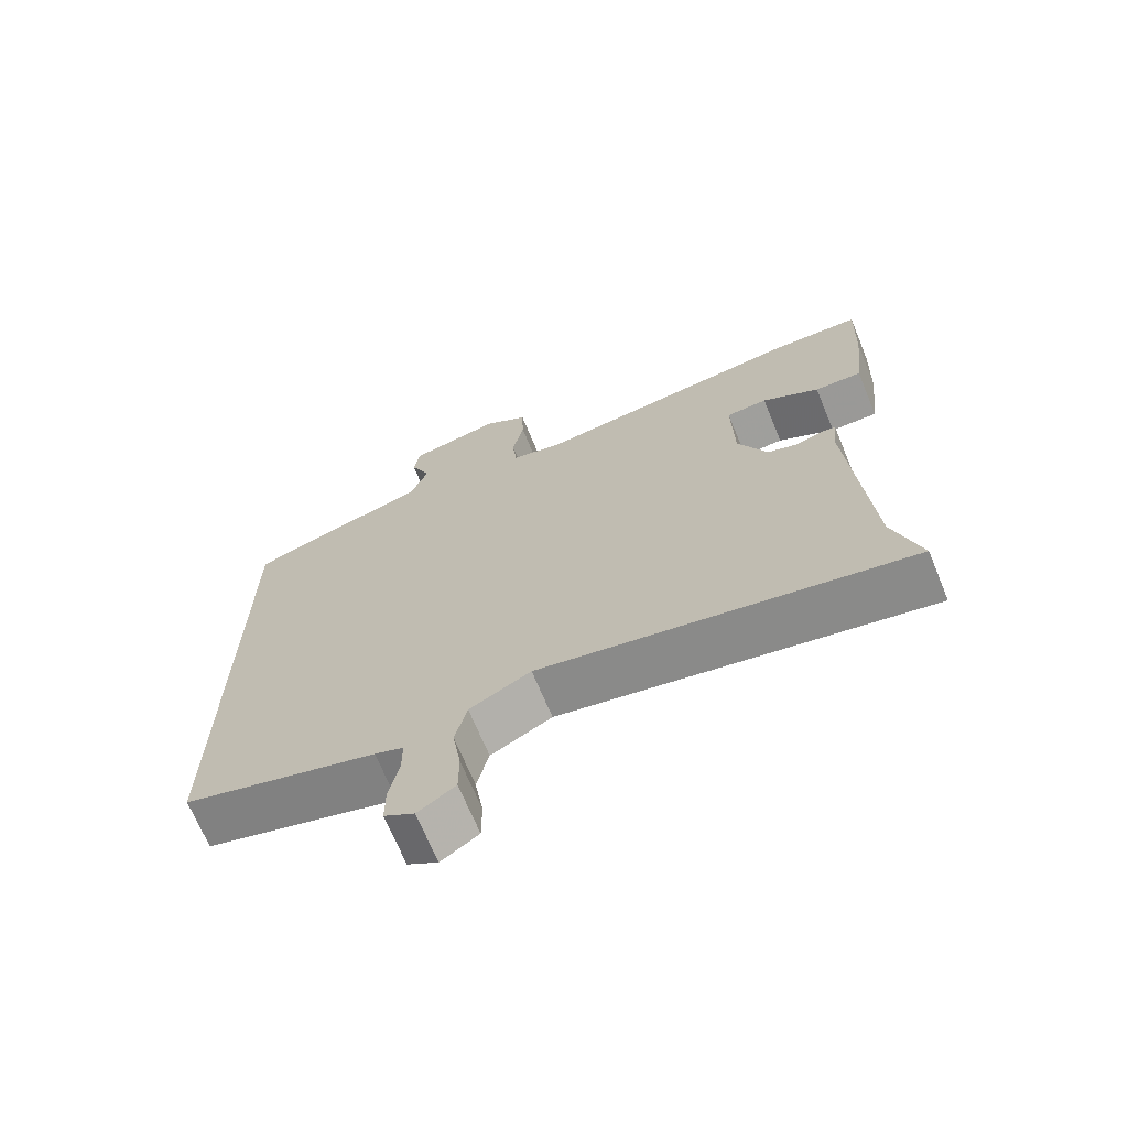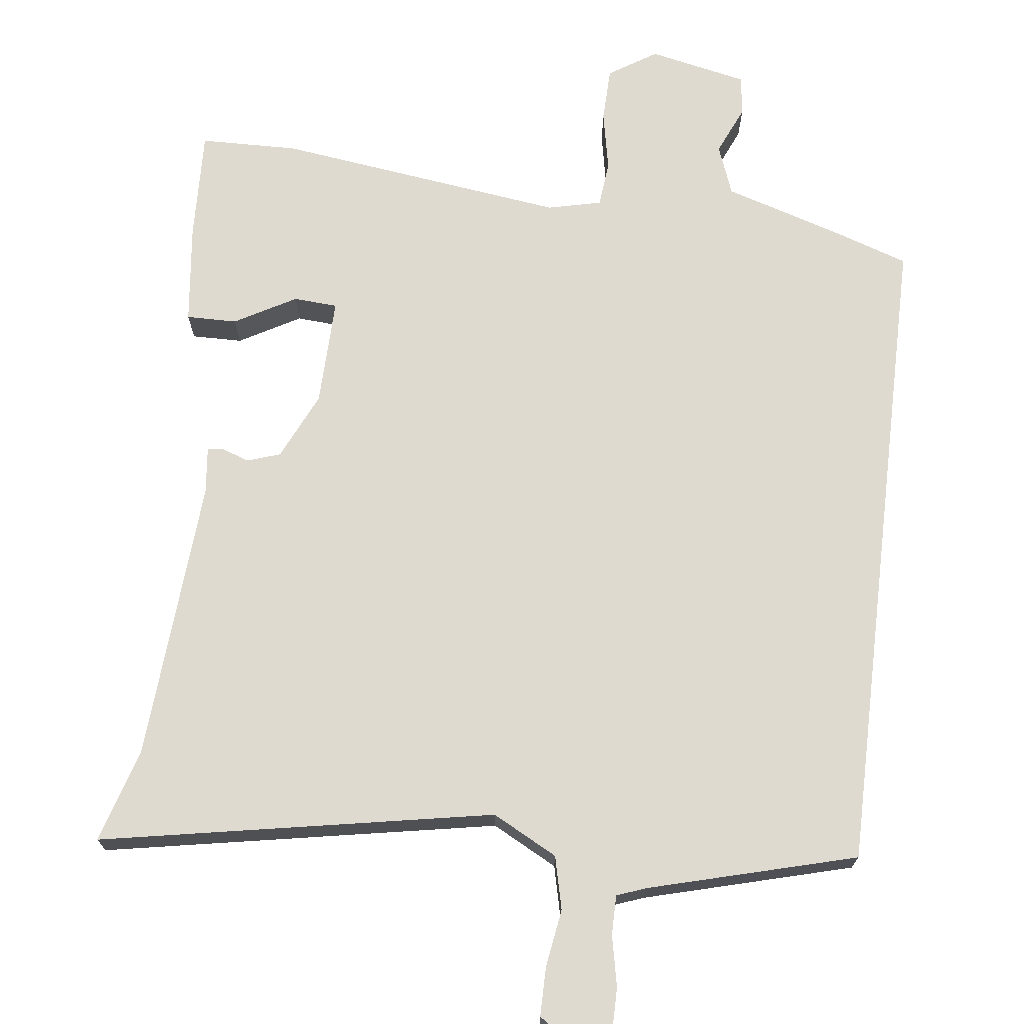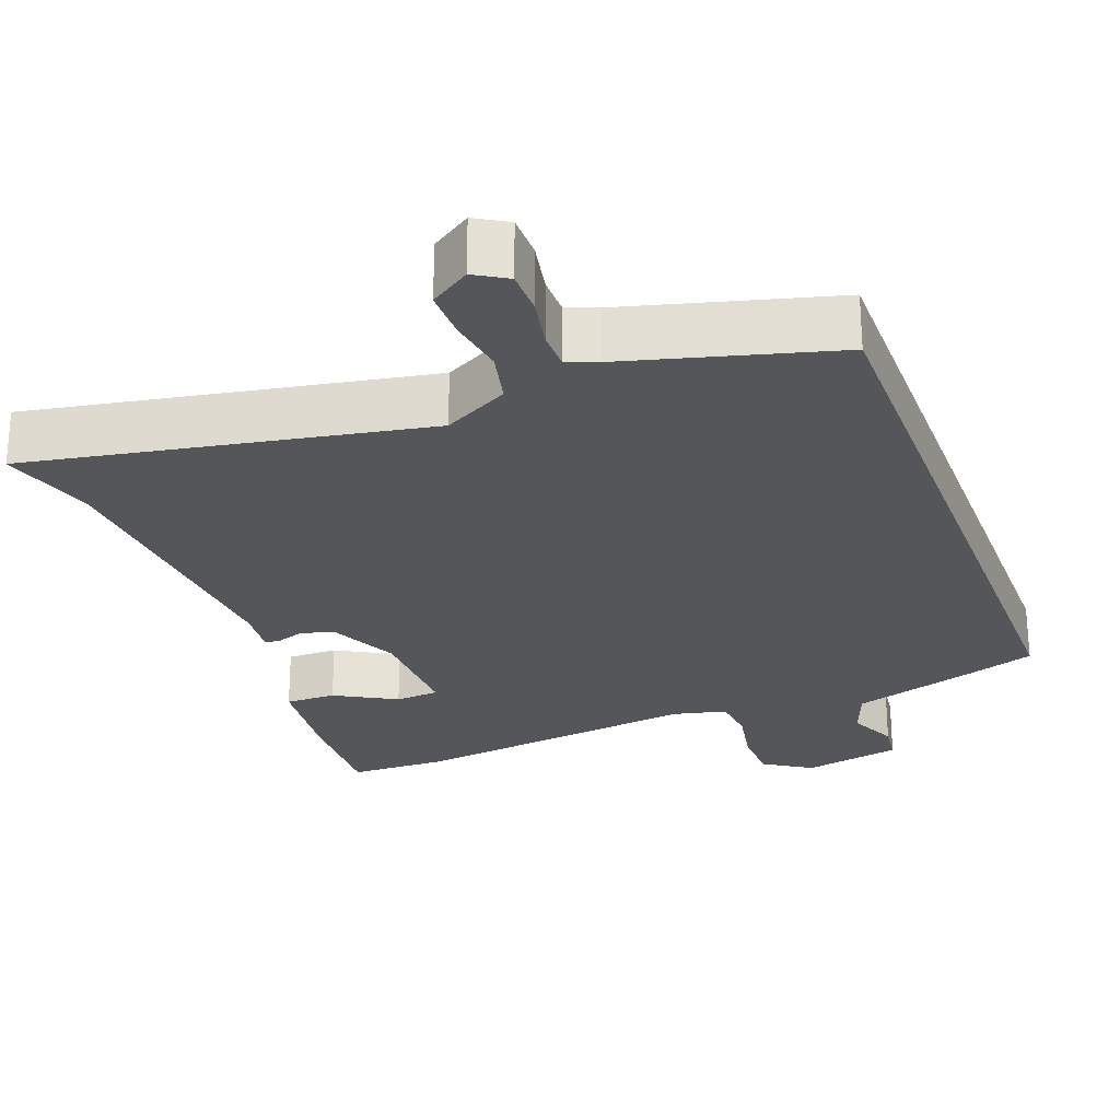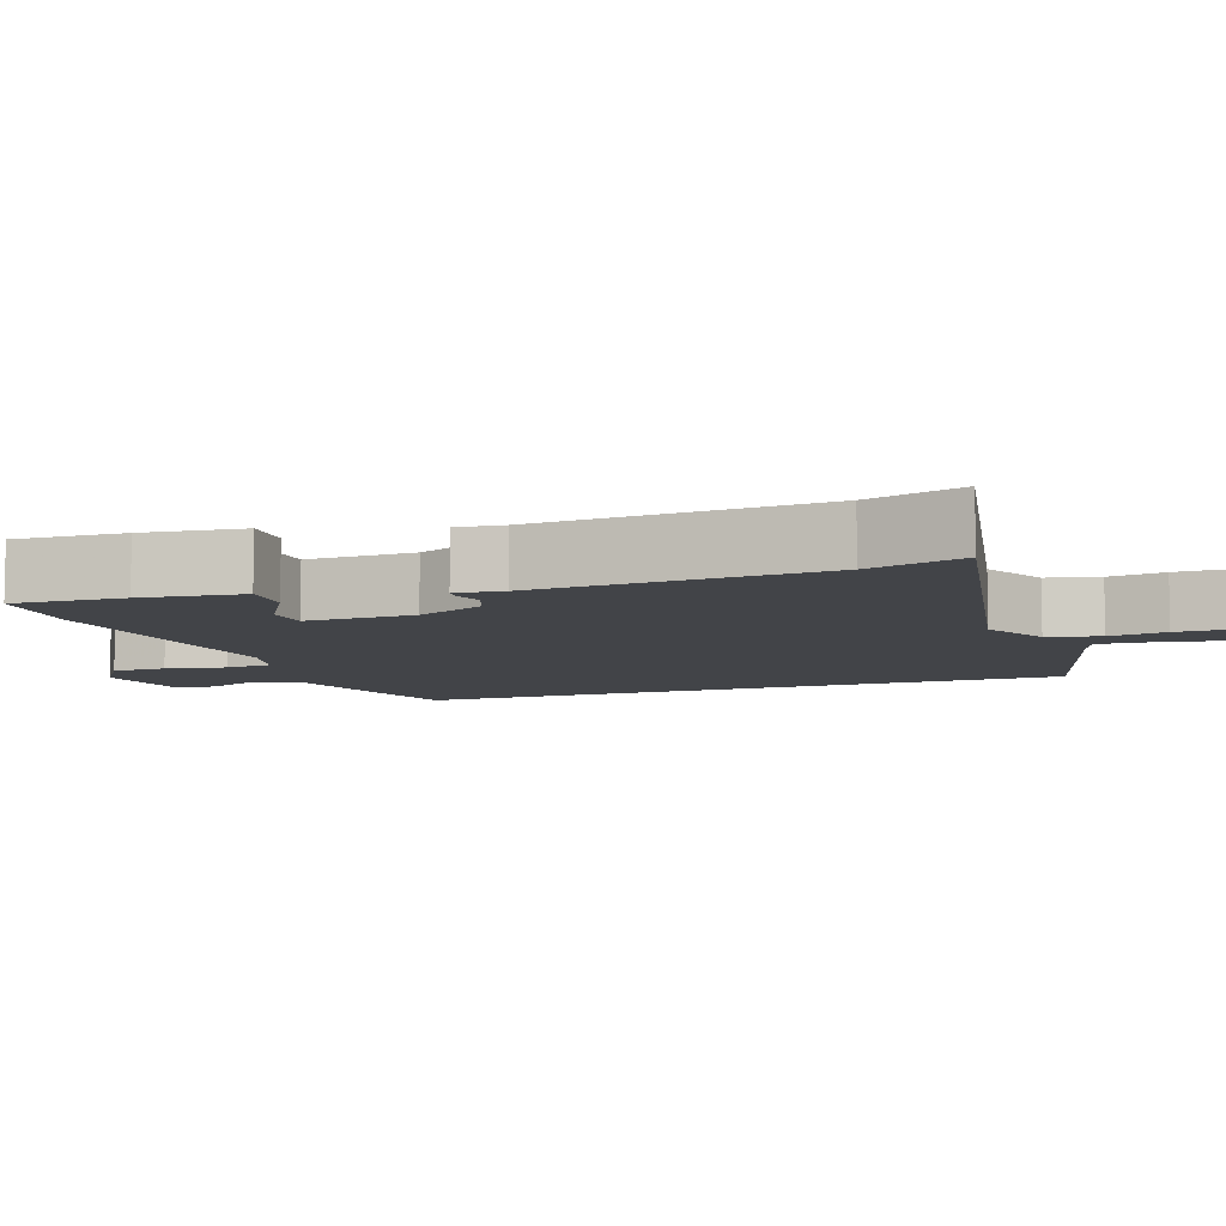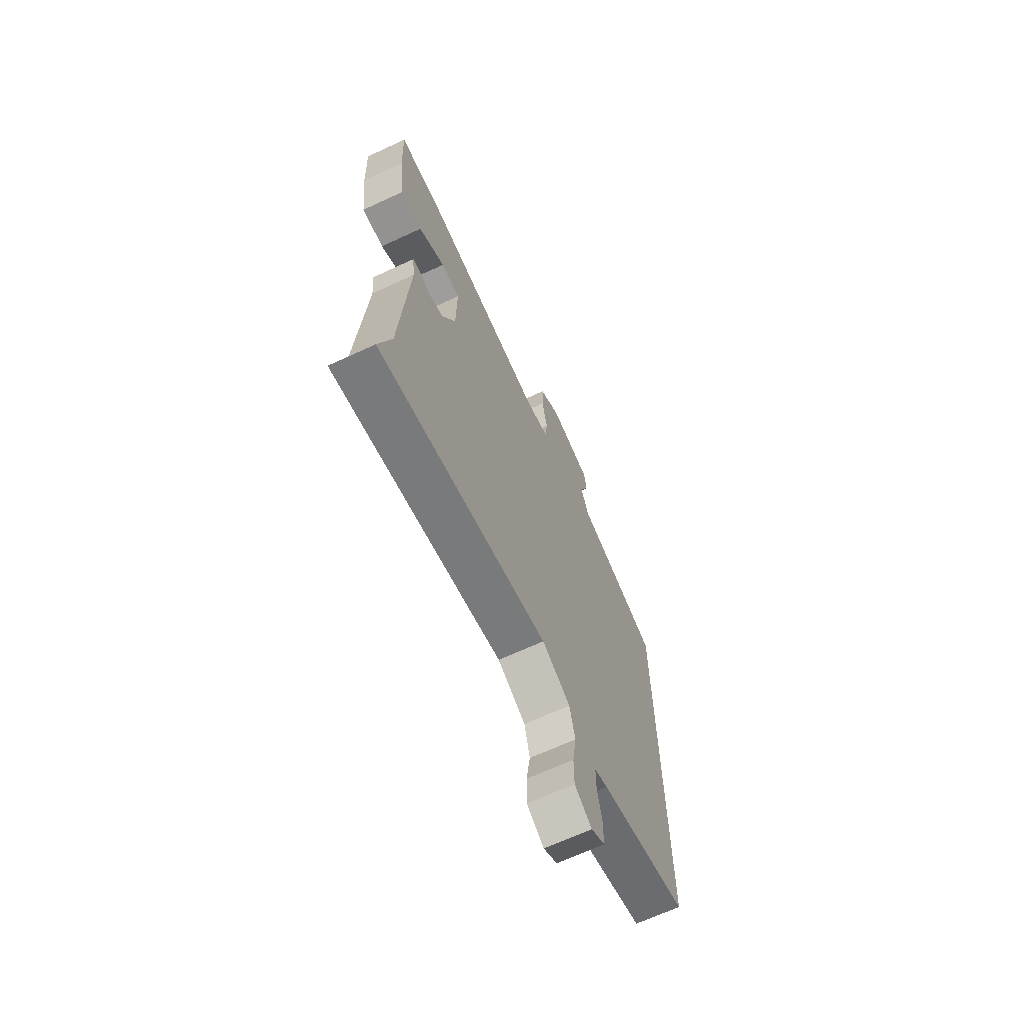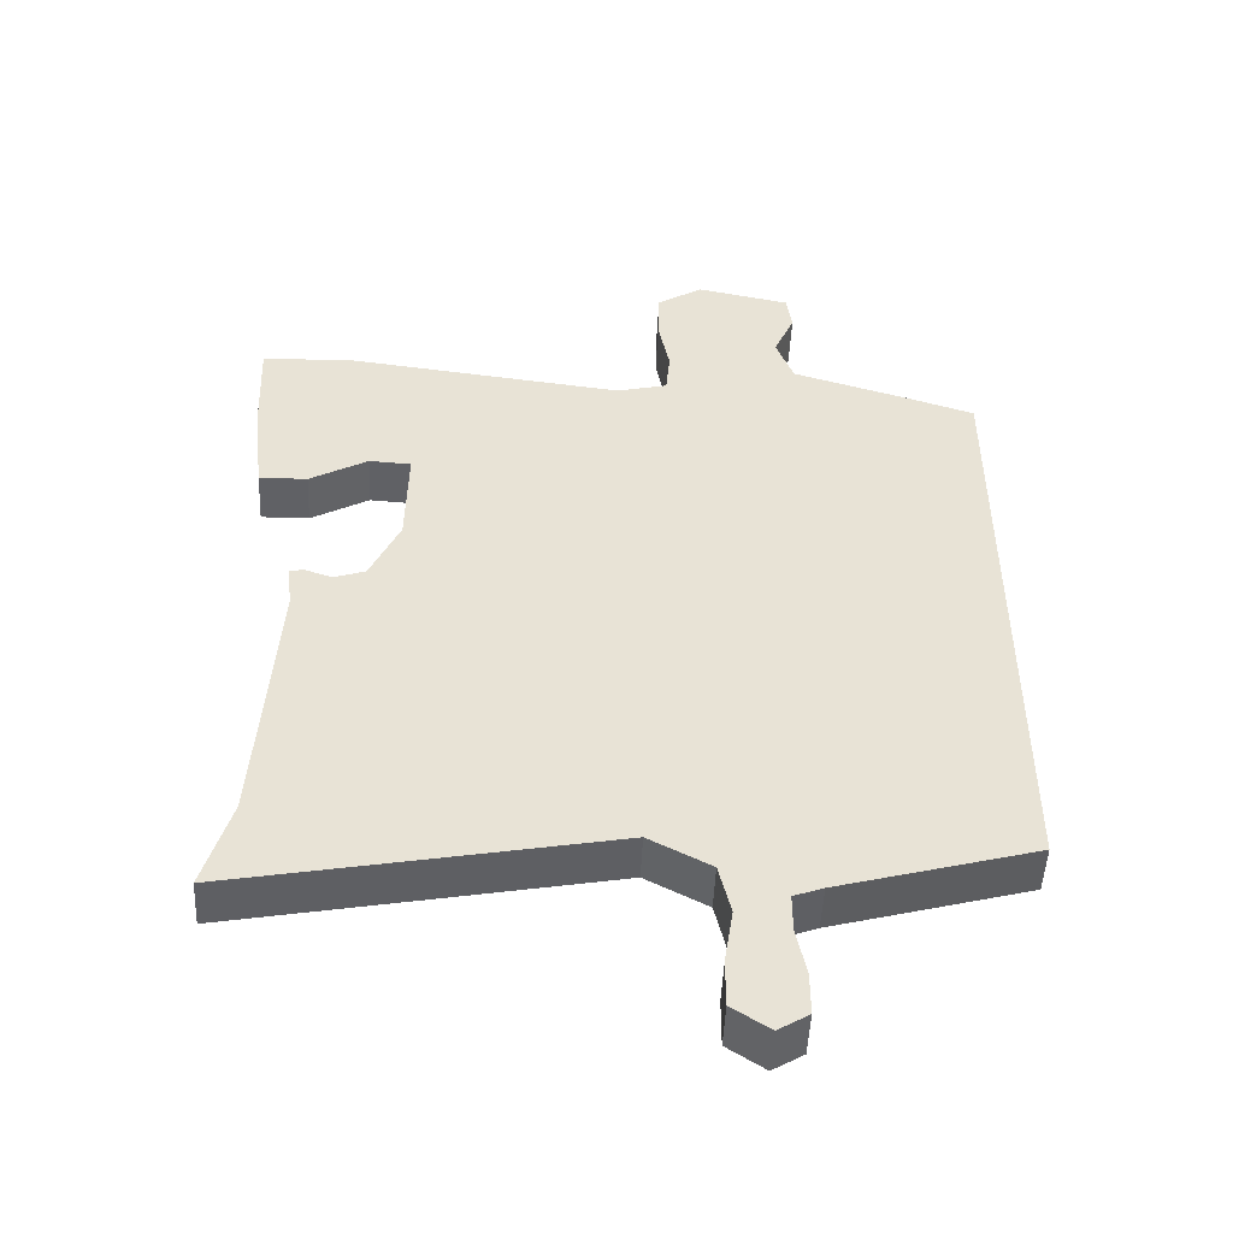
<metadata>
{"format":"obj","ext":"obj","renderer":"f3d","projection":"perspective","resolution":1024,"background":"white","views":[{"elev":-69.3,"azim":22.5,"up":"+Z"},{"elev":70.6,"azim":-173.1,"up":"+Y"},{"elev":-25.9,"azim":-159.3,"up":"+Y"},{"elev":-7.9,"azim":109.0,"up":"+Y"},{"elev":-67.2,"azim":114.9,"up":"+Z"},{"elev":-49.2,"azim":177.4,"up":"+Z"}]}
</metadata>
<code>
v -0.5 0.07 -0.458
v -0.5 0.07 0.427
v -0.411 0.07 0.457
v -0.241 0.07 0.51
v -0.216 0.07 0.577
v -0.245 0.07 0.643
v -0.238 0.07 0.697
v -0.106 0.07 0.725
v -0.042 0.07 0.684
v -0.04 0.07 0.611
v -0.056 0.07 0.53
v -0.05 0.07 0.468
v 0.022 0.07 0.451
v 0.411 0.07 0.502
v 0.543 0.07 0.499
v 0.537 0.07 0.35
v 0.521 0.07 0.214
v 0.453 0.07 0.215
v 0.371 0.07 0.261
v 0.312 0.07 0.257
v 0.315 0.07 0.111
v 0.357 0.07 0.02
v 0.401 0.07 0.005
v 0.439 0.07 0.018
v 0.46 0.07 0.016
v 0.453 0.07 -0.048
v 0.479 0.07 -0.429
v 0.517 0.07 -0.557
v -0.009 0.07 -0.459
v -0.096 0.07 -0.505
v -0.113 0.07 -0.576
v -0.101 0.07 -0.653
v -0.101 0.07 -0.719
v -0.154 0.07 -0.754
v -0.197 0.07 -0.728
v -0.197 0.07 -0.669
v -0.183 0.07 -0.601
v -0.183 0.07 -0.548
v -0.224 0.07 -0.533
v -0.5 0 -0.458
v -0.5 0 0.427
v -0.411 0 0.457
v -0.241 0 0.51
v -0.216 0 0.577
v -0.245 0 0.643
v -0.238 0 0.697
v -0.106 0 0.725
v -0.042 0 0.684
v -0.04 0 0.611
v -0.056 0 0.53
v -0.05 0 0.468
v 0.022 0 0.451
v 0.411 0 0.502
v 0.543 0 0.499
v 0.537 0 0.35
v 0.521 0 0.214
v 0.453 0 0.215
v 0.371 0 0.261
v 0.312 0 0.257
v 0.315 0 0.111
v 0.357 0 0.02
v 0.401 0 0.005
v 0.439 0 0.018
v 0.46 0 0.016
v 0.453 0 -0.048
v 0.479 0 -0.429
v 0.517 0 -0.557
v -0.009 0 -0.459
v -0.096 0 -0.505
v -0.113 0 -0.576
v -0.101 0 -0.653
v -0.101 0 -0.719
v -0.154 0 -0.754
v -0.197 0 -0.728
v -0.197 0 -0.669
v -0.183 0 -0.601
v -0.183 0 -0.548
v -0.224 0 -0.533
f 35 36 37
f 34 35 37
f 33 34 37
f 32 33 37
f 31 32 37
f 30 31 37 38
f 29 30 38 39
f 27 28 29
f 26 27 29
f 29 39 1
f 26 29 1
f 25 26 1
f 24 25 1
f 23 24 1
f 17 18 19
f 16 17 19
f 15 16 19
f 14 15 19
f 13 14 19 20
f 12 13 20 21
f 9 10 11
f 8 9 11
f 7 8 11
f 6 7 11
f 5 6 11
f 4 5 11 12
f 12 21 22
f 4 12 22
f 3 4 22
f 22 23 1
f 1 2 3 22
f 76 75 74
f 76 74 73
f 76 73 72
f 76 72 71
f 76 71 70
f 77 76 70 69
f 78 77 69 68
f 68 67 66
f 68 66 65
f 40 78 68
f 40 68 65
f 40 65 64
f 40 64 63
f 40 63 62
f 58 57 56
f 58 56 55
f 58 55 54
f 58 54 53
f 59 58 53 52
f 60 59 52 51
f 50 49 48
f 50 48 47
f 50 47 46
f 50 46 45
f 50 45 44
f 51 50 44 43
f 61 60 51
f 61 51 43
f 61 43 42
f 40 62 61
f 61 42 41 40
f 1 40 41 2
f 2 41 42 3
f 3 42 43 4
f 4 43 44 5
f 5 44 45 6
f 6 45 46 7
f 7 46 47 8
f 8 47 48 9
f 9 48 49 10
f 10 49 50 11
f 11 50 51 12
f 12 51 52 13
f 13 52 53 14
f 14 53 54 15
f 15 54 55 16
f 16 55 56 17
f 17 56 57 18
f 18 57 58 19
f 19 58 59 20
f 20 59 60 21
f 21 60 61 22
f 22 61 62 23
f 23 62 63 24
f 24 63 64 25
f 25 64 65 26
f 26 65 66 27
f 27 66 67 28
f 28 67 68 29
f 29 68 69 30
f 30 69 70 31
f 31 70 71 32
f 32 71 72 33
f 33 72 73 34
f 34 73 74 35
f 35 74 75 36
f 36 75 76 37
f 37 76 77 38
f 38 77 78 39
f 39 78 40 1

</code>
